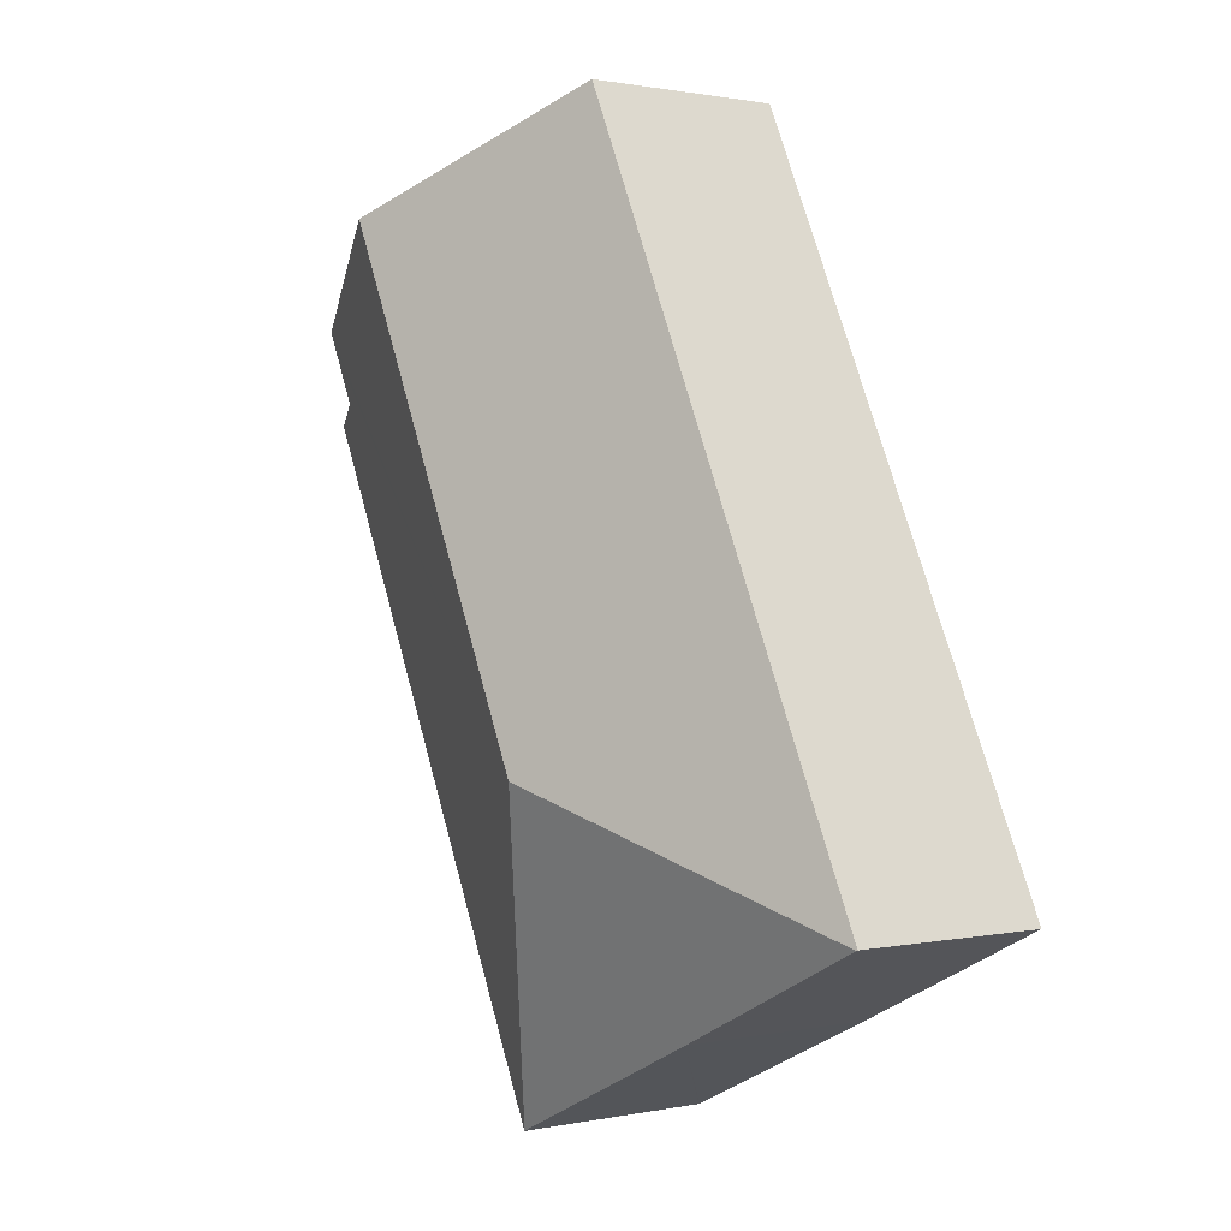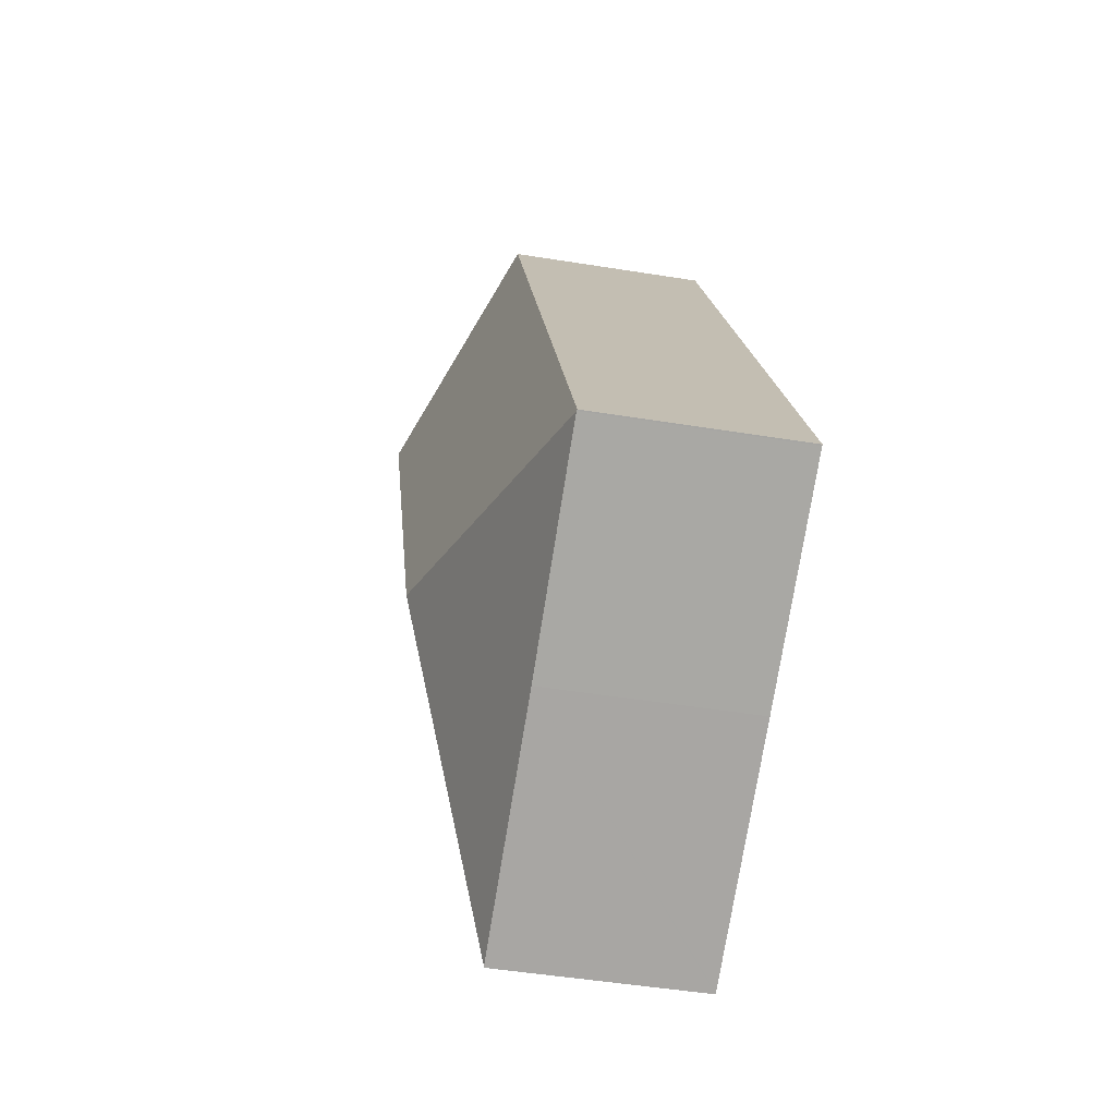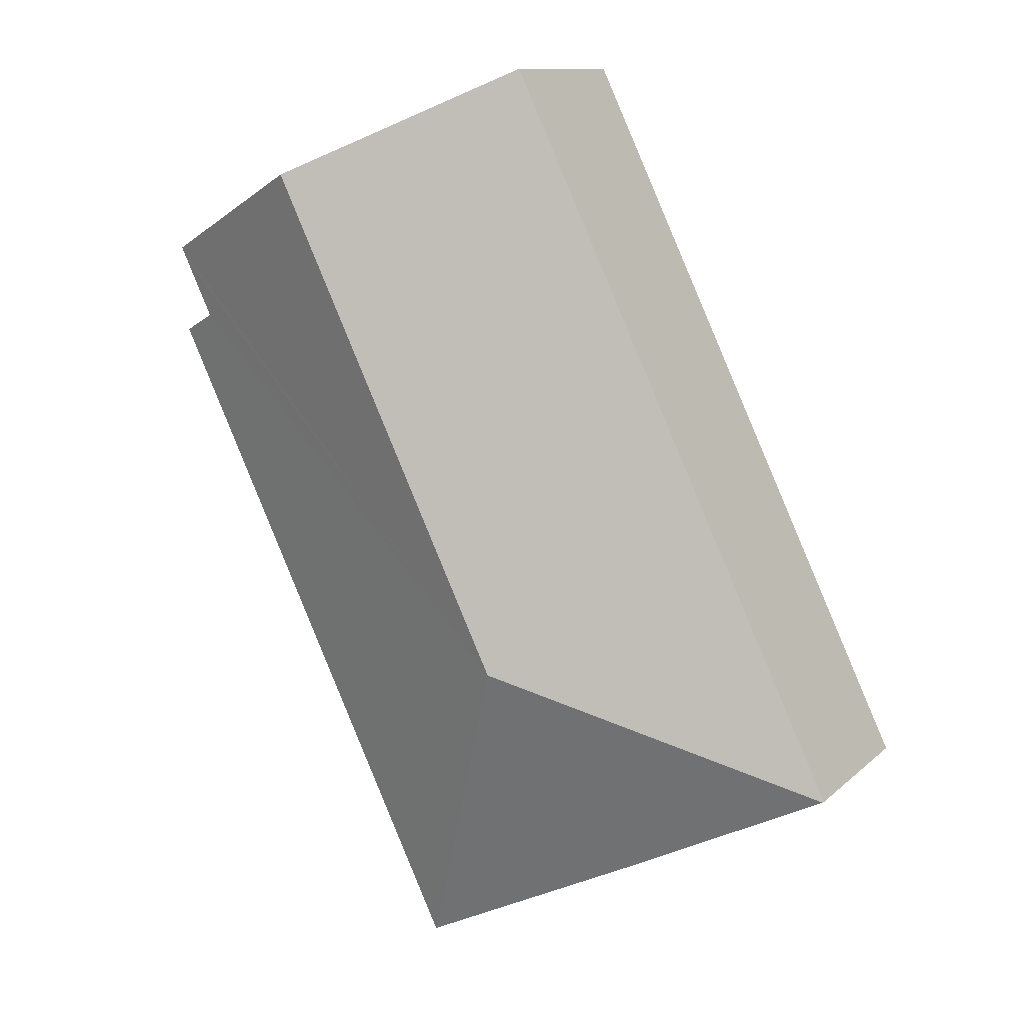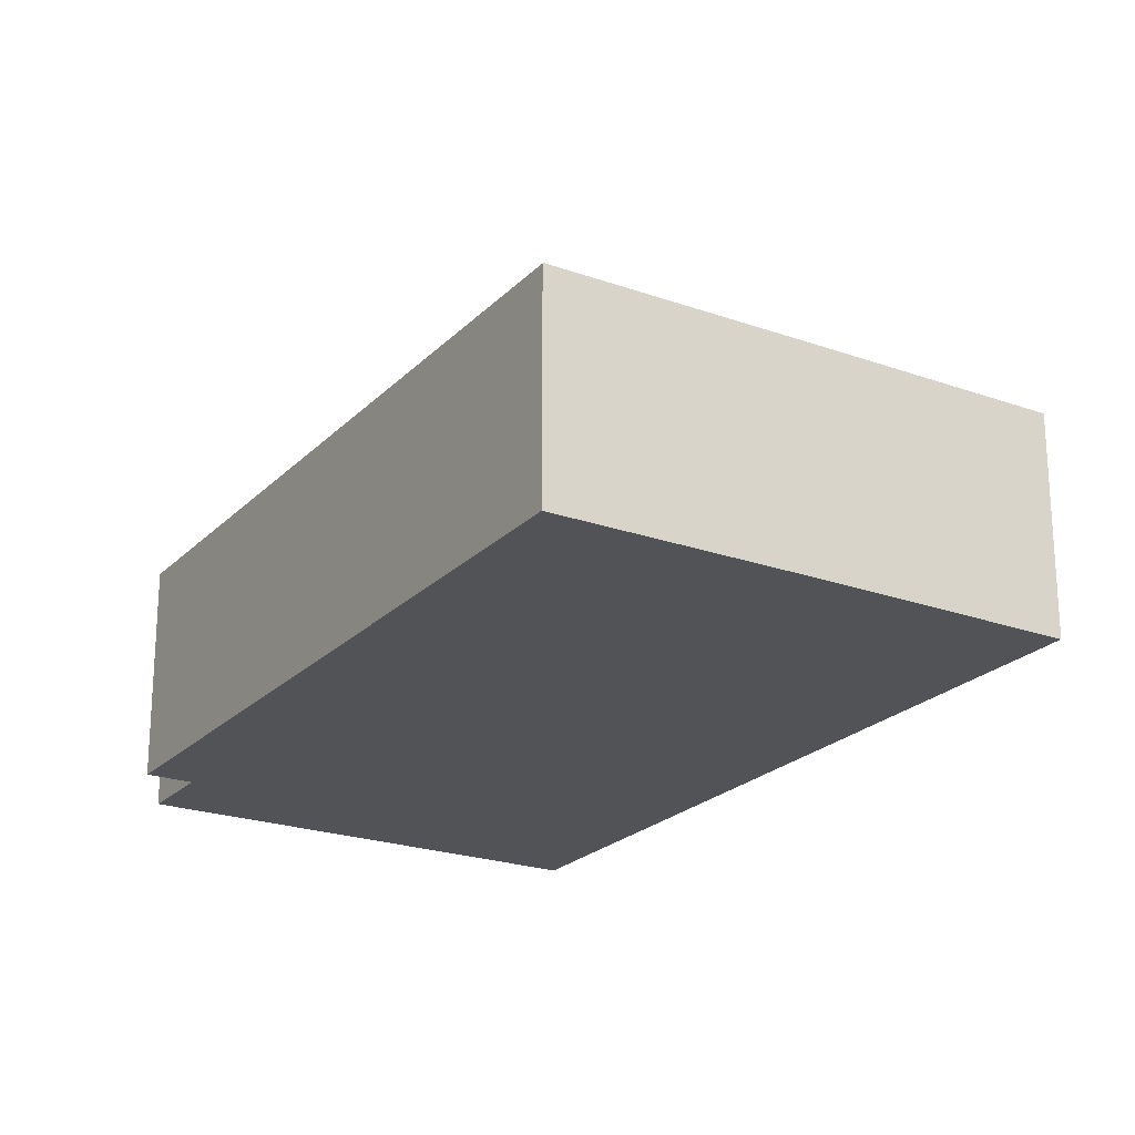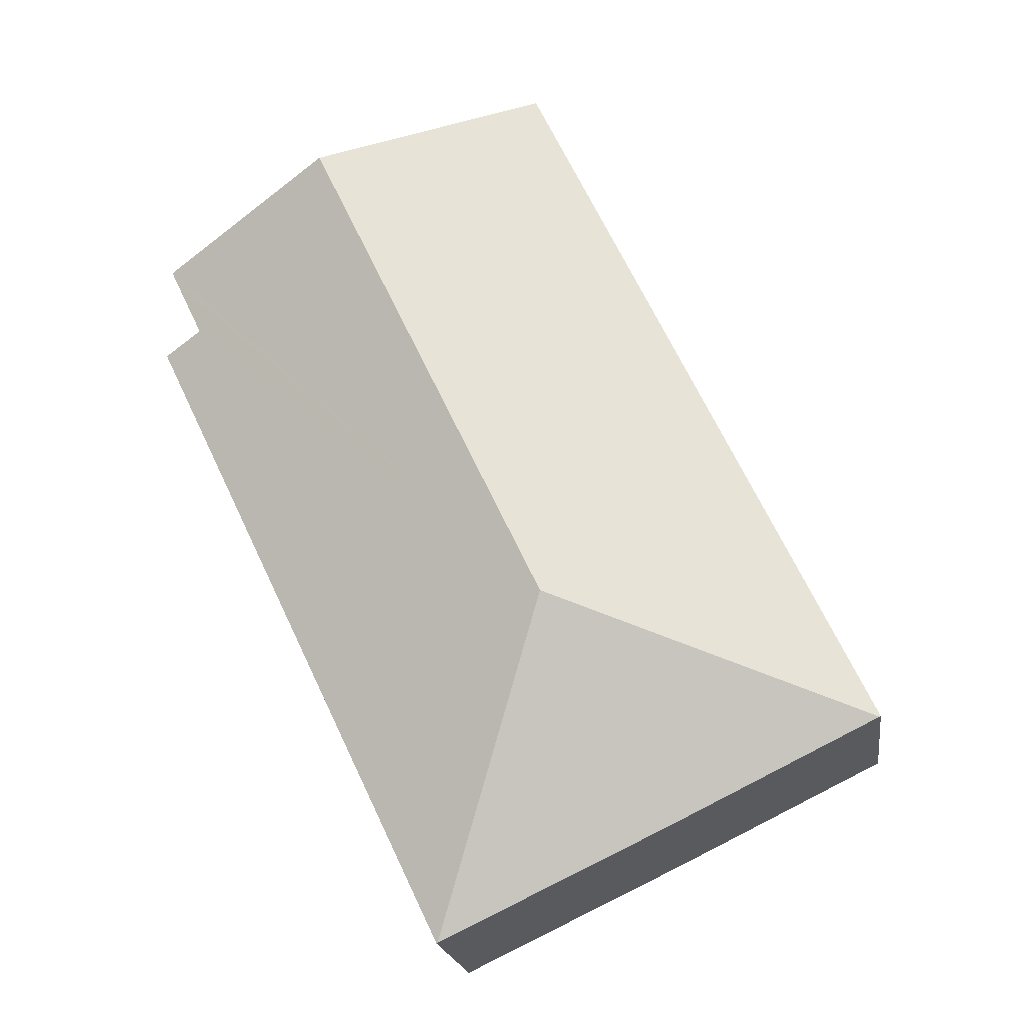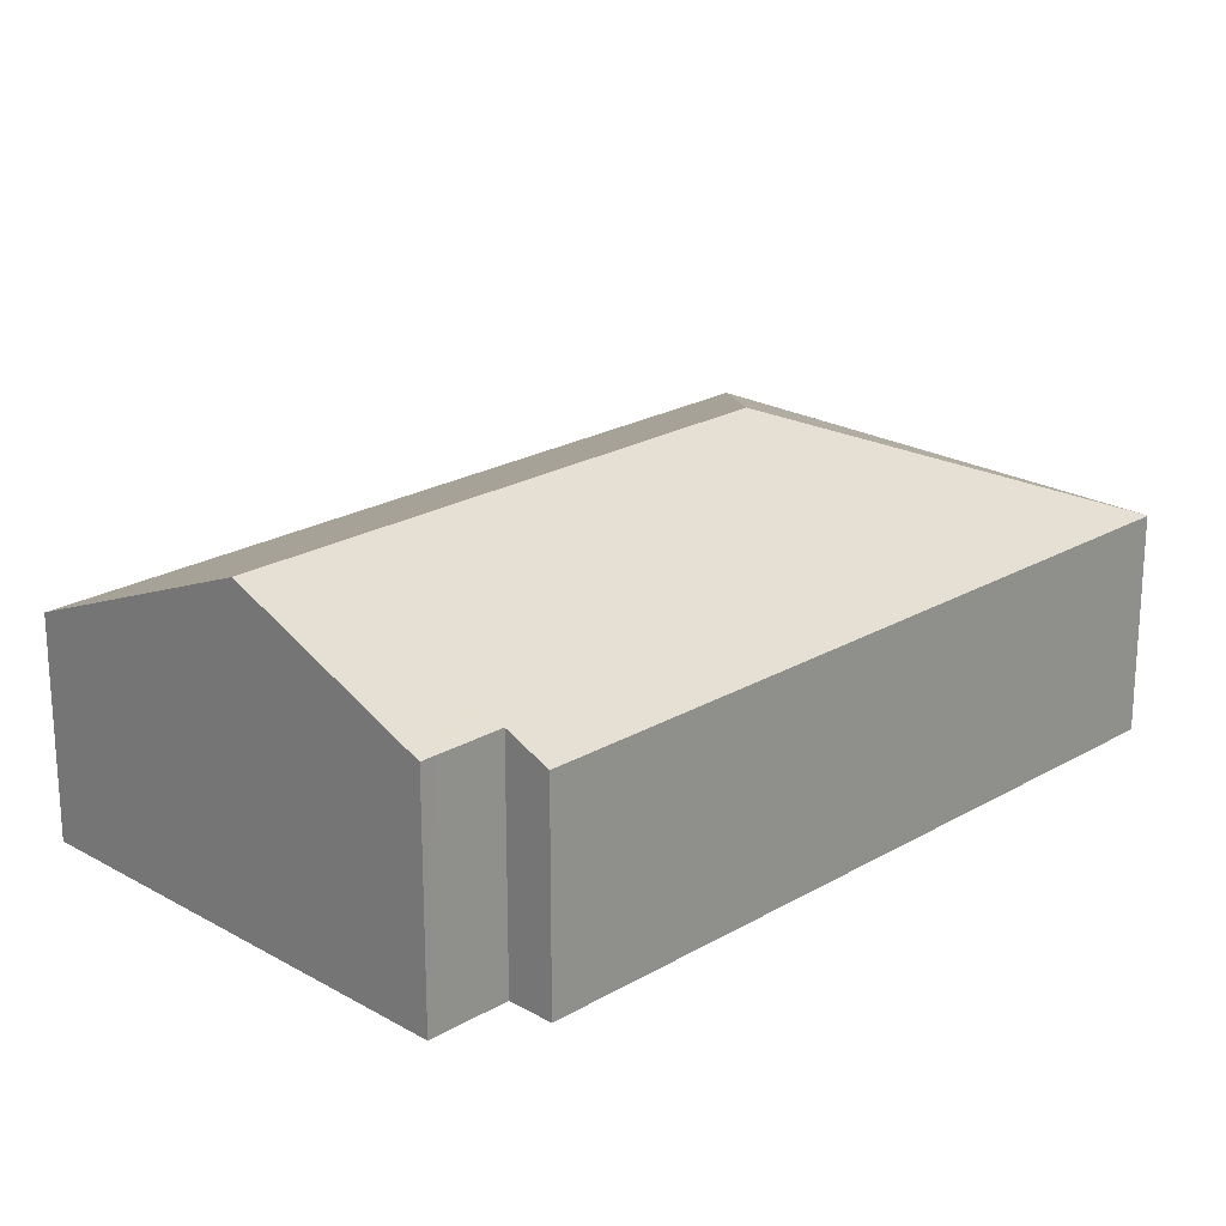
<metadata>
{"format":"obj","ext":"obj","renderer":"f3d","projection":"perspective","resolution":1024,"background":"white","views":[{"elev":1.0,"azim":-127.3,"up":"+Z"},{"elev":-48.8,"azim":-100.2,"up":"+Z"},{"elev":11.3,"azim":-153.0,"up":"+Z"},{"elev":-22.5,"azim":174.0,"up":"+Y"},{"elev":-19.8,"azim":-172.0,"up":"+Z"},{"elev":22.3,"azim":70.2,"up":"+Y"}]}
</metadata>
<code>
v  5.036 4.64 1.759
v  5.26 3.119 11.06
v  8.685 4.64 9.433
v  5.178 3.119 10.89
v  0 3.119 1.91e-16
v  11.48 3.399 8.105
v  11.39 3.4 7.916
v  10.95 3.399 6.992
v  11.58 3.119 6.692
v  6.833 3.119 -3.295
v  6.814 3.127 -3.286
v  3.259 3.119 -1.595
v  0.019 3.127 -0.009
v  11.48 -4.963e-16 8.105
v  10.95 -4.281e-16 6.992
v  11.39 -4.847e-16 7.916
v  11.58 -4.098e-16 6.692
v  6.833 2.018e-16 -3.295
v  8.685 -5.776e-16 9.433
v  5.26 -6.774e-16 11.06
v  6.814 2.012e-16 -3.286
v  3.259 9.767e-17 -1.595
v  0.019 5.511e-19 -0.009
v  0 0 0
v  5.178 -6.668e-16 10.89
g defaultobject
f 1 2 3
f 2 1 4
f 4 1 5
f 3 6 1
f 7 1 6
f 8 1 7
f 9 1 8
f 10 1 9
f 1 10 11
f 12 1 11
f 1 12 13
f 1 13 5
f 14 7 6
f 7 14 8
f 8 14 15
f 15 14 16
f 17 10 9
f 10 17 18
f 15 9 8
f 9 15 17
f 3 14 6
f 14 3 2
f 14 2 19
f 19 2 20
f 18 11 10
f 11 18 12
f 12 18 21
f 12 21 22
f 12 22 13
f 13 22 23
f 13 23 5
f 5 23 24
f 24 4 5
f 4 24 25
f 4 25 2
f 2 25 20
f 17 21 18
f 21 17 22
f 22 17 15
f 22 15 16
f 22 16 14
f 22 14 19
f 22 19 23
f 23 19 20
f 23 20 25
f 23 25 24

</code>
